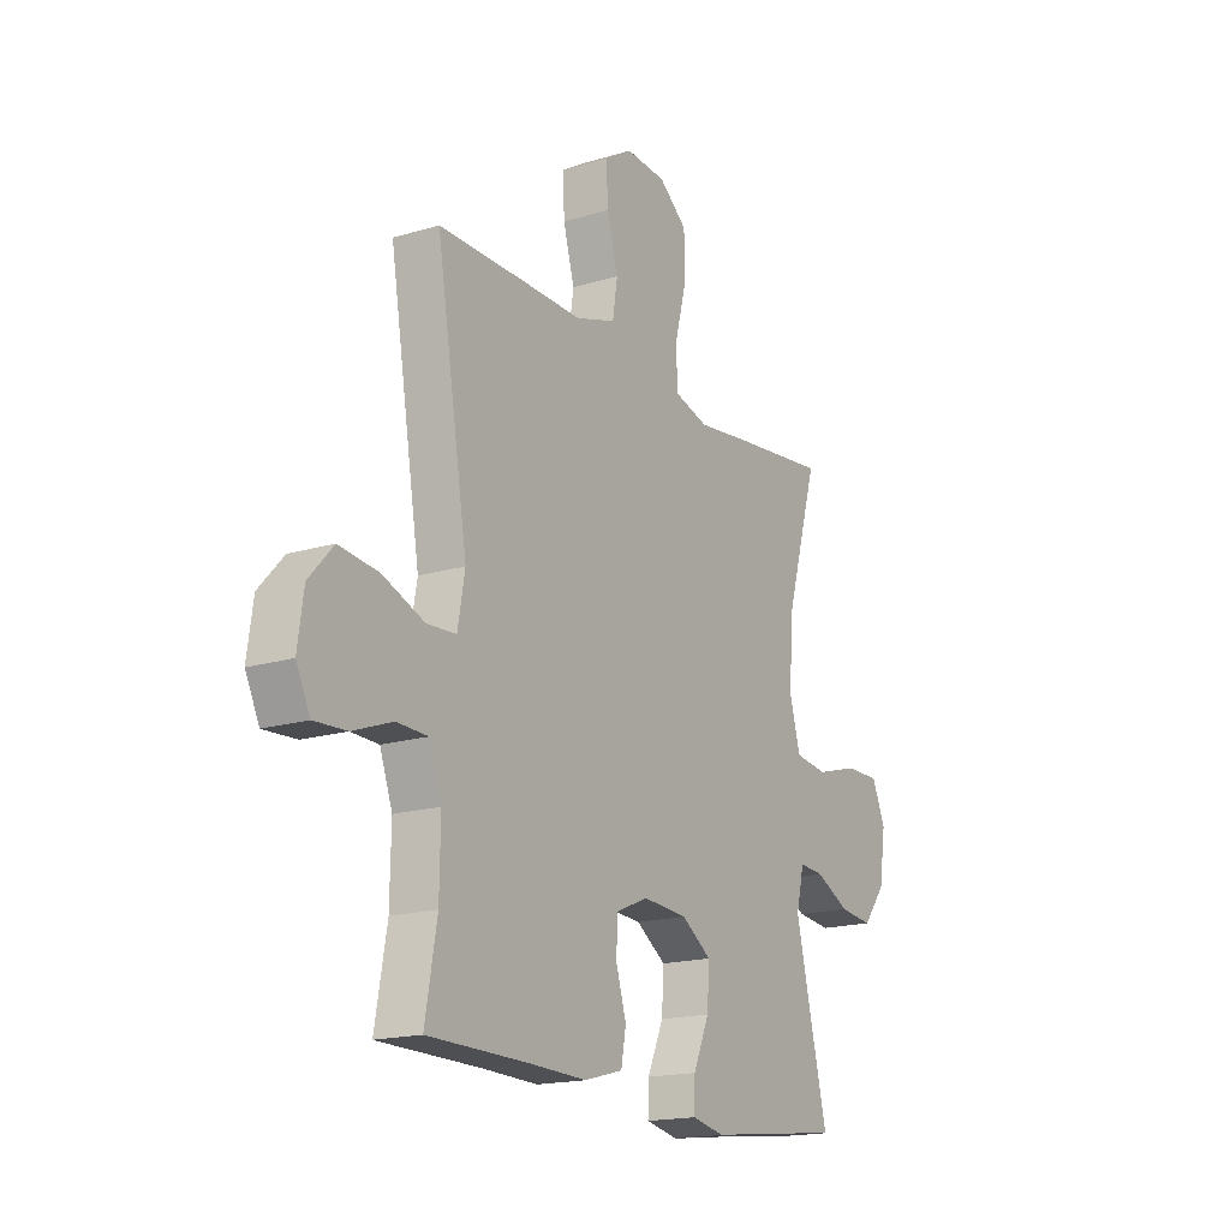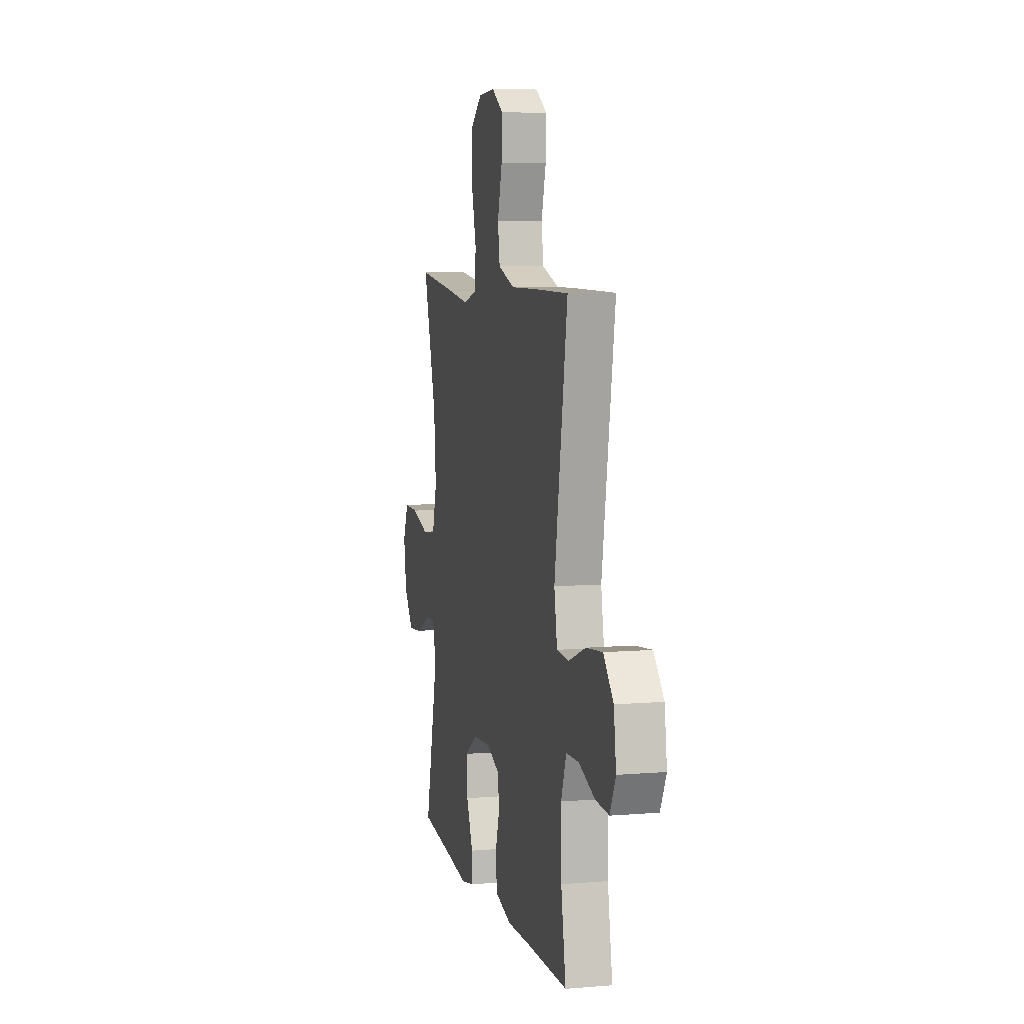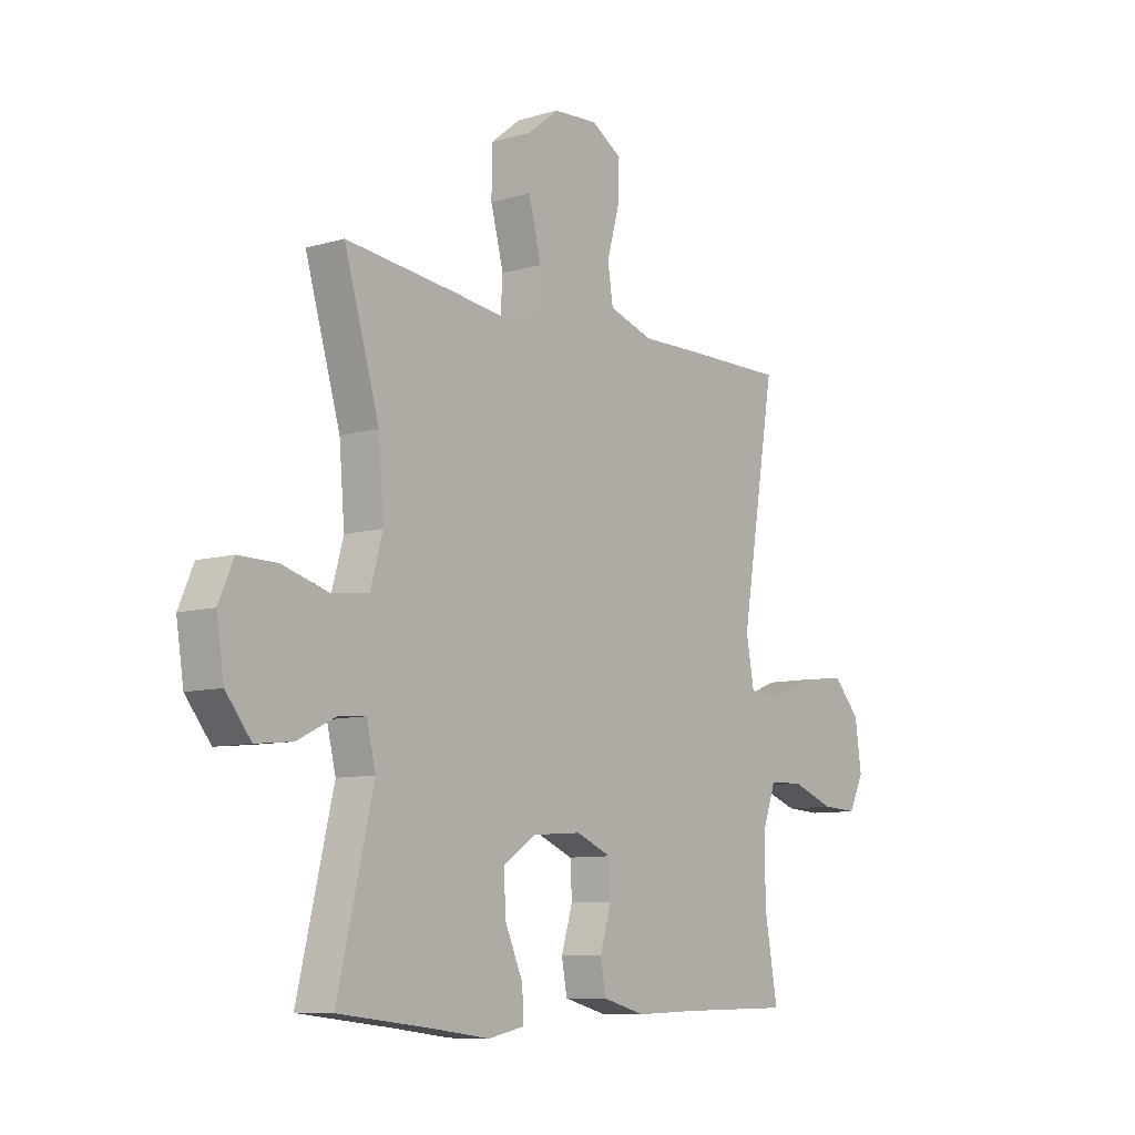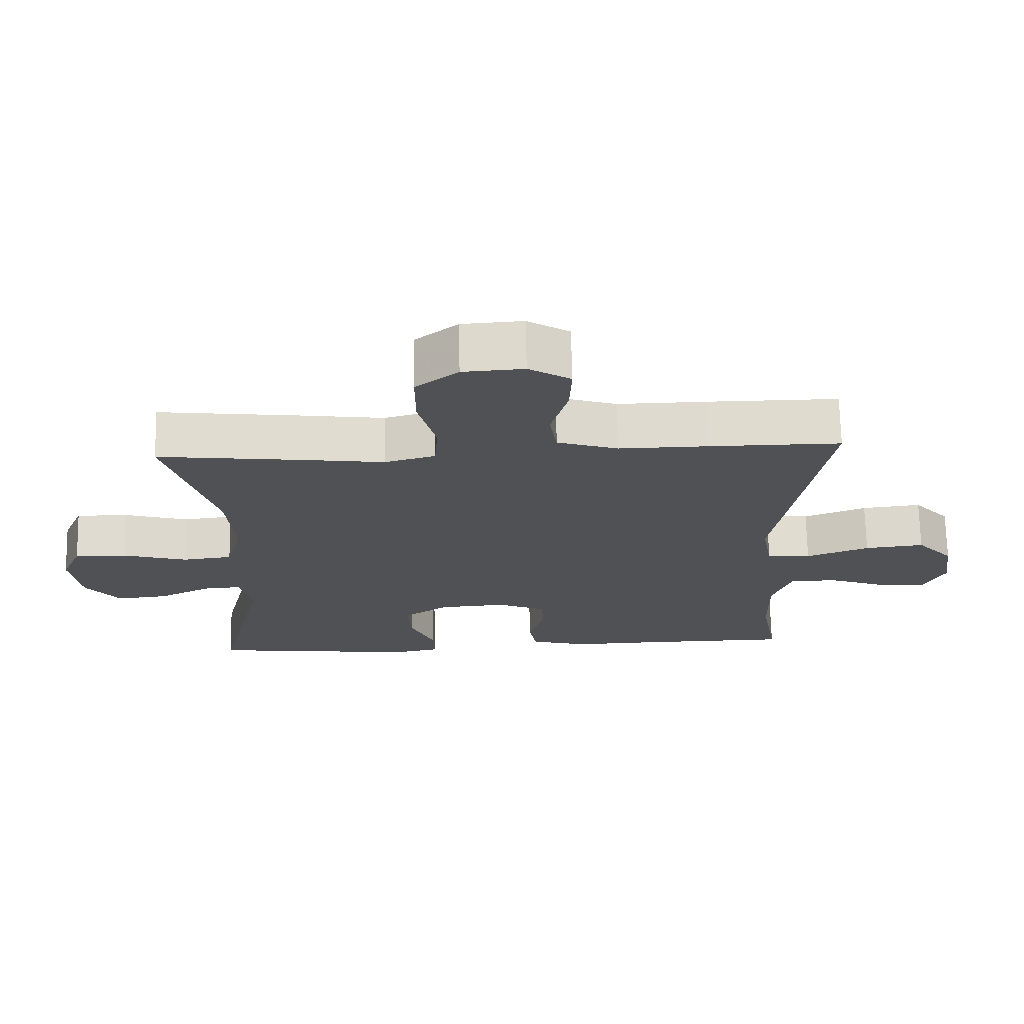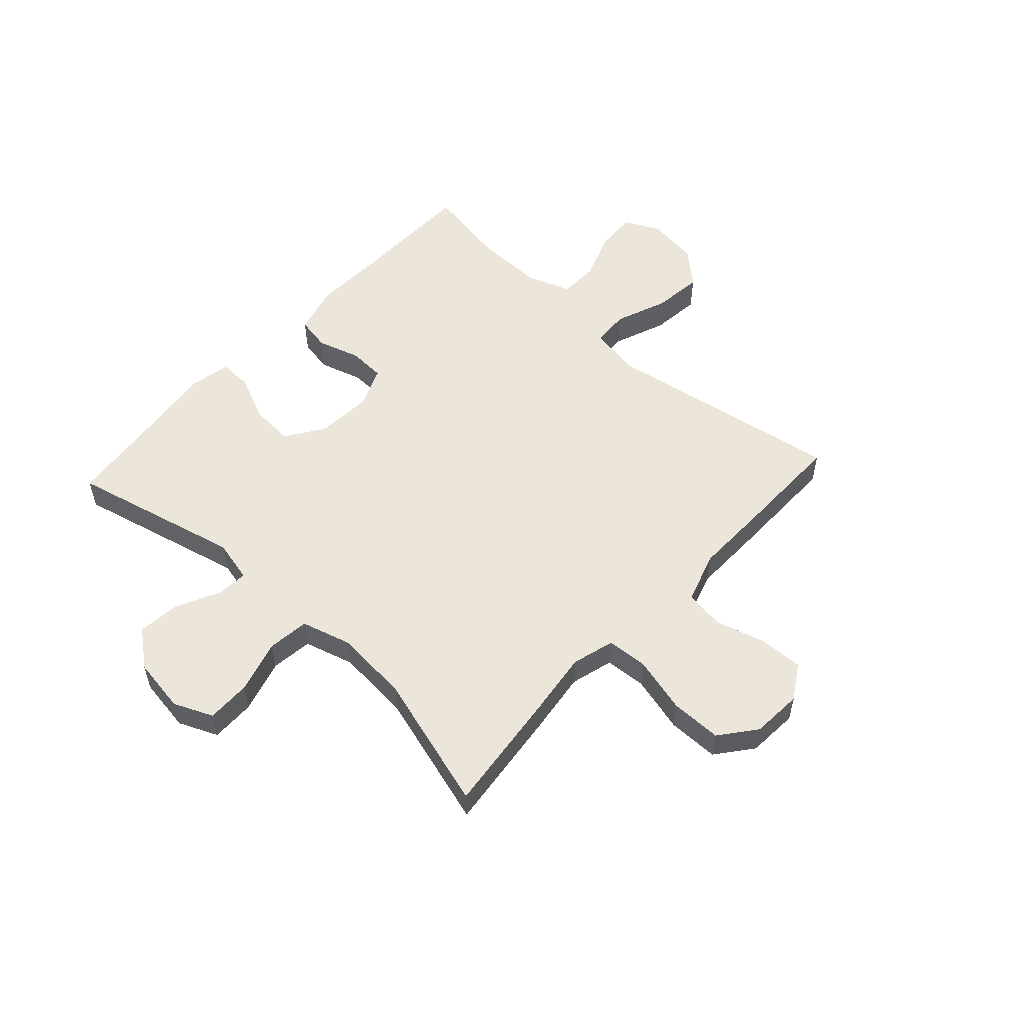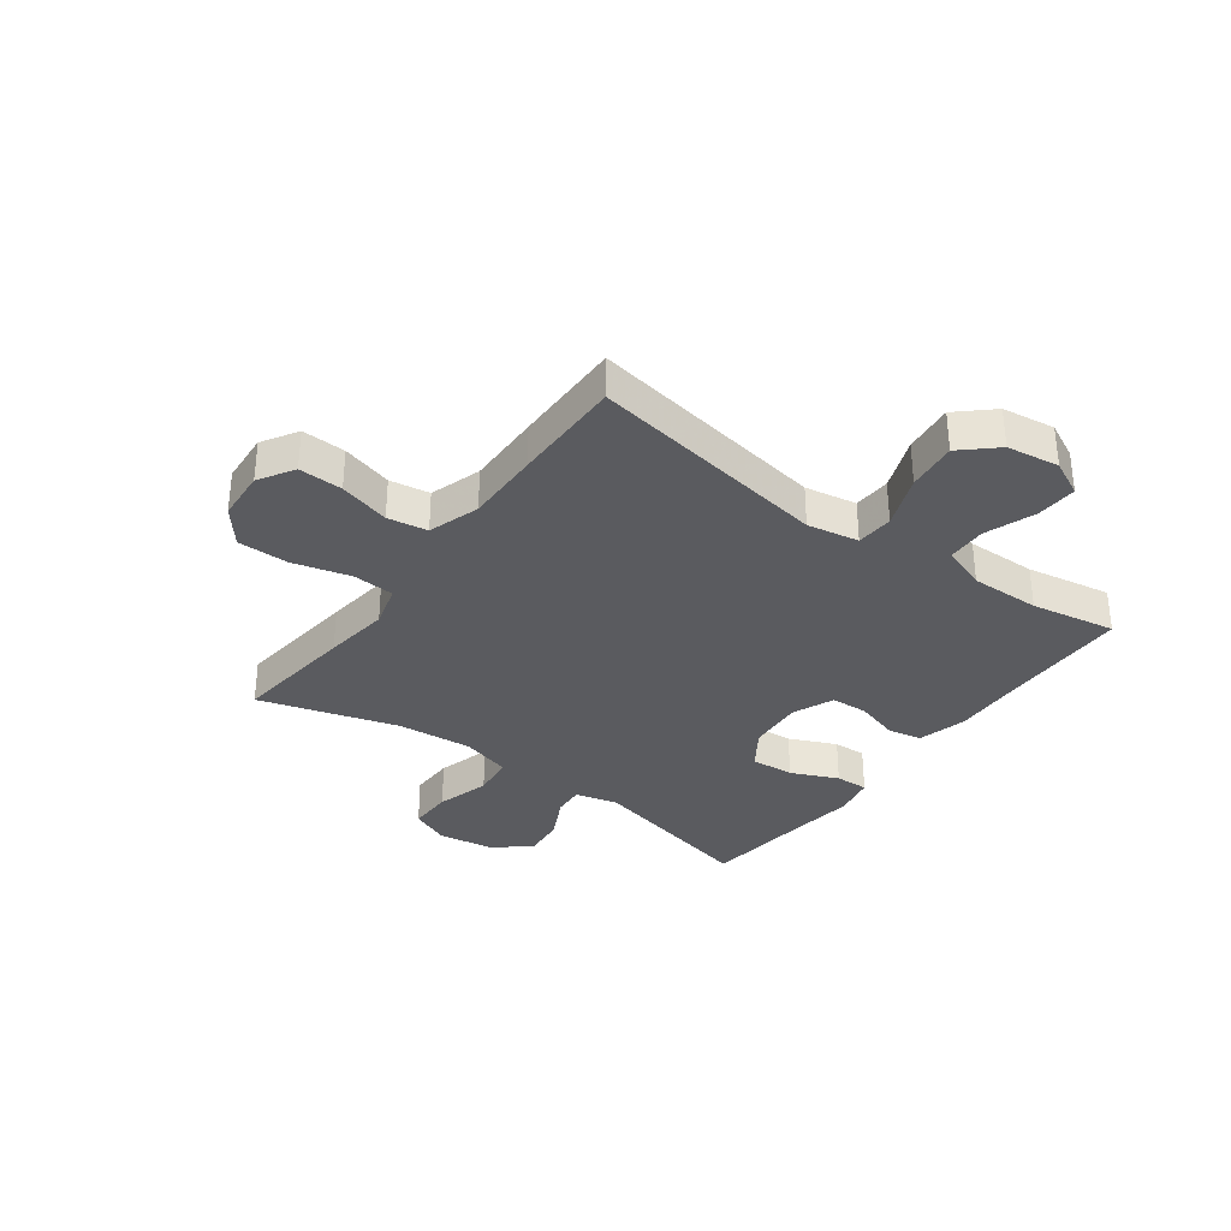
<metadata>
{"format":"obj","ext":"obj","renderer":"f3d","projection":"perspective","resolution":1024,"background":"white","views":[{"elev":-17.5,"azim":120.9,"up":"+Z"},{"elev":7.4,"azim":76.6,"up":"+Z"},{"elev":-8.9,"azim":-52.1,"up":"+Z"},{"elev":70.4,"azim":-1.2,"up":"+Z"},{"elev":54.4,"azim":-47.5,"up":"+Y"},{"elev":-33.5,"azim":53.8,"up":"+Y"}]}
</metadata>
<code>
v -0.5 0.07 0.5
v -0.283 0.07 0.475
v -0.168 0.07 0.46
v -0.093 0.07 0.481
v -0.088 0.07 0.554
v -0.114 0.07 0.654
v -0.114 0.07 0.744
v -0.051 0.07 0.794
v 0.039 0.07 0.8
v 0.101 0.07 0.762
v 0.098 0.07 0.685
v 0.073 0.07 0.596
v 0.084 0.07 0.526
v 0.174 0.07 0.497
v 0.306 0.07 0.499
v 0.5 0.07 0.5
v 0.43 0.07 0.077
v 0.446 0.07 -0.013
v 0.511 0.07 -0.017
v 0.604 0.07 0.019
v 0.692 0.07 0.029
v 0.746 0.07 -0.031
v 0.759 0.07 -0.123
v 0.728 0.07 -0.186
v 0.656 0.07 -0.182
v 0.569 0.07 -0.15
v 0.5 0.07 -0.152
v 0.472 0.07 -0.23
v 0.474 0.07 -0.352
v 0.5 0.07 -0.5
v 0.276 0.07 -0.503
v 0.149 0.07 -0.507
v 0.063 0.07 -0.484
v 0.052 0.07 -0.424
v 0.075 0.07 -0.348
v 0.072 0.07 -0.283
v 0 0.07 -0.253
v -0.099 0.07 -0.26
v -0.166 0.07 -0.305
v -0.161 0.07 -0.381
v -0.125 0.07 -0.463
v -0.123 0.07 -0.521
v -0.196 0.07 -0.536
v -0.314 0.07 -0.521
v -0.5 0.07 -0.5
v -0.428 0.07 -0.198
v -0.446 0.07 -0.123
v -0.501 0.07 -0.127
v -0.578 0.07 -0.165
v -0.653 0.07 -0.173
v -0.704 0.07 -0.109
v -0.719 0.07 -0.012
v -0.689 0.07 0.057
v -0.611 0.07 0.056
v -0.517 0.07 0.029
v -0.443 0.07 0.038
v -0.418 0.07 0.126
v -0.429 0.07 0.258
v -0.5 0 0.5
v -0.283 0 0.475
v -0.168 0 0.46
v -0.093 0 0.481
v -0.088 0 0.554
v -0.114 0 0.654
v -0.114 0 0.744
v -0.051 0 0.794
v 0.039 0 0.8
v 0.101 0 0.762
v 0.098 0 0.685
v 0.073 0 0.596
v 0.084 0 0.526
v 0.174 0 0.497
v 0.306 0 0.499
v 0.5 0 0.5
v 0.43 0 0.077
v 0.446 0 -0.013
v 0.511 0 -0.017
v 0.604 0 0.019
v 0.692 0 0.029
v 0.746 0 -0.031
v 0.759 0 -0.123
v 0.728 0 -0.186
v 0.656 0 -0.182
v 0.569 0 -0.15
v 0.5 0 -0.152
v 0.472 0 -0.23
v 0.474 0 -0.352
v 0.5 0 -0.5
v 0.276 0 -0.503
v 0.149 0 -0.507
v 0.063 0 -0.484
v 0.052 0 -0.424
v 0.075 0 -0.348
v 0.072 0 -0.283
v 0 0 -0.253
v -0.099 0 -0.26
v -0.166 0 -0.305
v -0.161 0 -0.381
v -0.125 0 -0.463
v -0.123 0 -0.521
v -0.196 0 -0.536
v -0.314 0 -0.521
v -0.5 0 -0.5
v -0.428 0 -0.198
v -0.446 0 -0.123
v -0.501 0 -0.127
v -0.578 0 -0.165
v -0.653 0 -0.173
v -0.704 0 -0.109
v -0.719 0 -0.012
v -0.689 0 0.057
v -0.611 0 0.056
v -0.517 0 0.029
v -0.443 0 0.038
v -0.418 0 0.126
v -0.429 0 0.258
f 52 53 54 55
f 52 55 56
f 51 52 56
f 48 49 50 51
f 47 48 51 56
f 46 47 56 57
f 44 45 46
f 43 44 46 57
f 40 41 42 43
f 39 40 43 57
f 32 33 34 35
f 31 32 35 36
f 29 30 31 36
f 28 29 36 37
f 23 24 25 26
f 23 26 27
f 22 23 27
f 19 20 21 22
f 19 22 27
f 18 19 27 28
f 14 15 16 17
f 13 14 17 18
f 9 10 11 12
f 9 12 13
f 8 9 13
f 5 6 7 8
f 4 5 8 13
f 3 4 13 18
f 58 1 2 3
f 38 39 57 58
f 37 38 58 3
f 3 18 28 37
f 113 112 111 110
f 114 113 110
f 114 110 109
f 109 108 107 106
f 114 109 106 105
f 115 114 105 104
f 104 103 102
f 115 104 102 101
f 101 100 99 98
f 115 101 98 97
f 93 92 91 90
f 94 93 90 89
f 94 89 88 87
f 95 94 87 86
f 84 83 82 81
f 85 84 81
f 85 81 80
f 80 79 78 77
f 85 80 77
f 86 85 77 76
f 75 74 73 72
f 76 75 72 71
f 70 69 68 67
f 71 70 67
f 71 67 66
f 66 65 64 63
f 71 66 63 62
f 76 71 62 61
f 61 60 59 116
f 116 115 97 96
f 61 116 96 95
f 95 86 76 61
f 1 59 60 2
f 2 60 61 3
f 3 61 62 4
f 4 62 63 5
f 5 63 64 6
f 6 64 65 7
f 7 65 66 8
f 8 66 67 9
f 9 67 68 10
f 10 68 69 11
f 11 69 70 12
f 12 70 71 13
f 13 71 72 14
f 14 72 73 15
f 15 73 74 16
f 16 74 75 17
f 17 75 76 18
f 18 76 77 19
f 19 77 78 20
f 20 78 79 21
f 21 79 80 22
f 22 80 81 23
f 23 81 82 24
f 24 82 83 25
f 25 83 84 26
f 26 84 85 27
f 27 85 86 28
f 28 86 87 29
f 29 87 88 30
f 30 88 89 31
f 31 89 90 32
f 32 90 91 33
f 33 91 92 34
f 34 92 93 35
f 35 93 94 36
f 36 94 95 37
f 37 95 96 38
f 38 96 97 39
f 39 97 98 40
f 40 98 99 41
f 41 99 100 42
f 42 100 101 43
f 43 101 102 44
f 44 102 103 45
f 45 103 104 46
f 46 104 105 47
f 47 105 106 48
f 48 106 107 49
f 49 107 108 50
f 50 108 109 51
f 51 109 110 52
f 52 110 111 53
f 53 111 112 54
f 54 112 113 55
f 55 113 114 56
f 56 114 115 57
f 57 115 116 58
f 58 116 59 1

</code>
